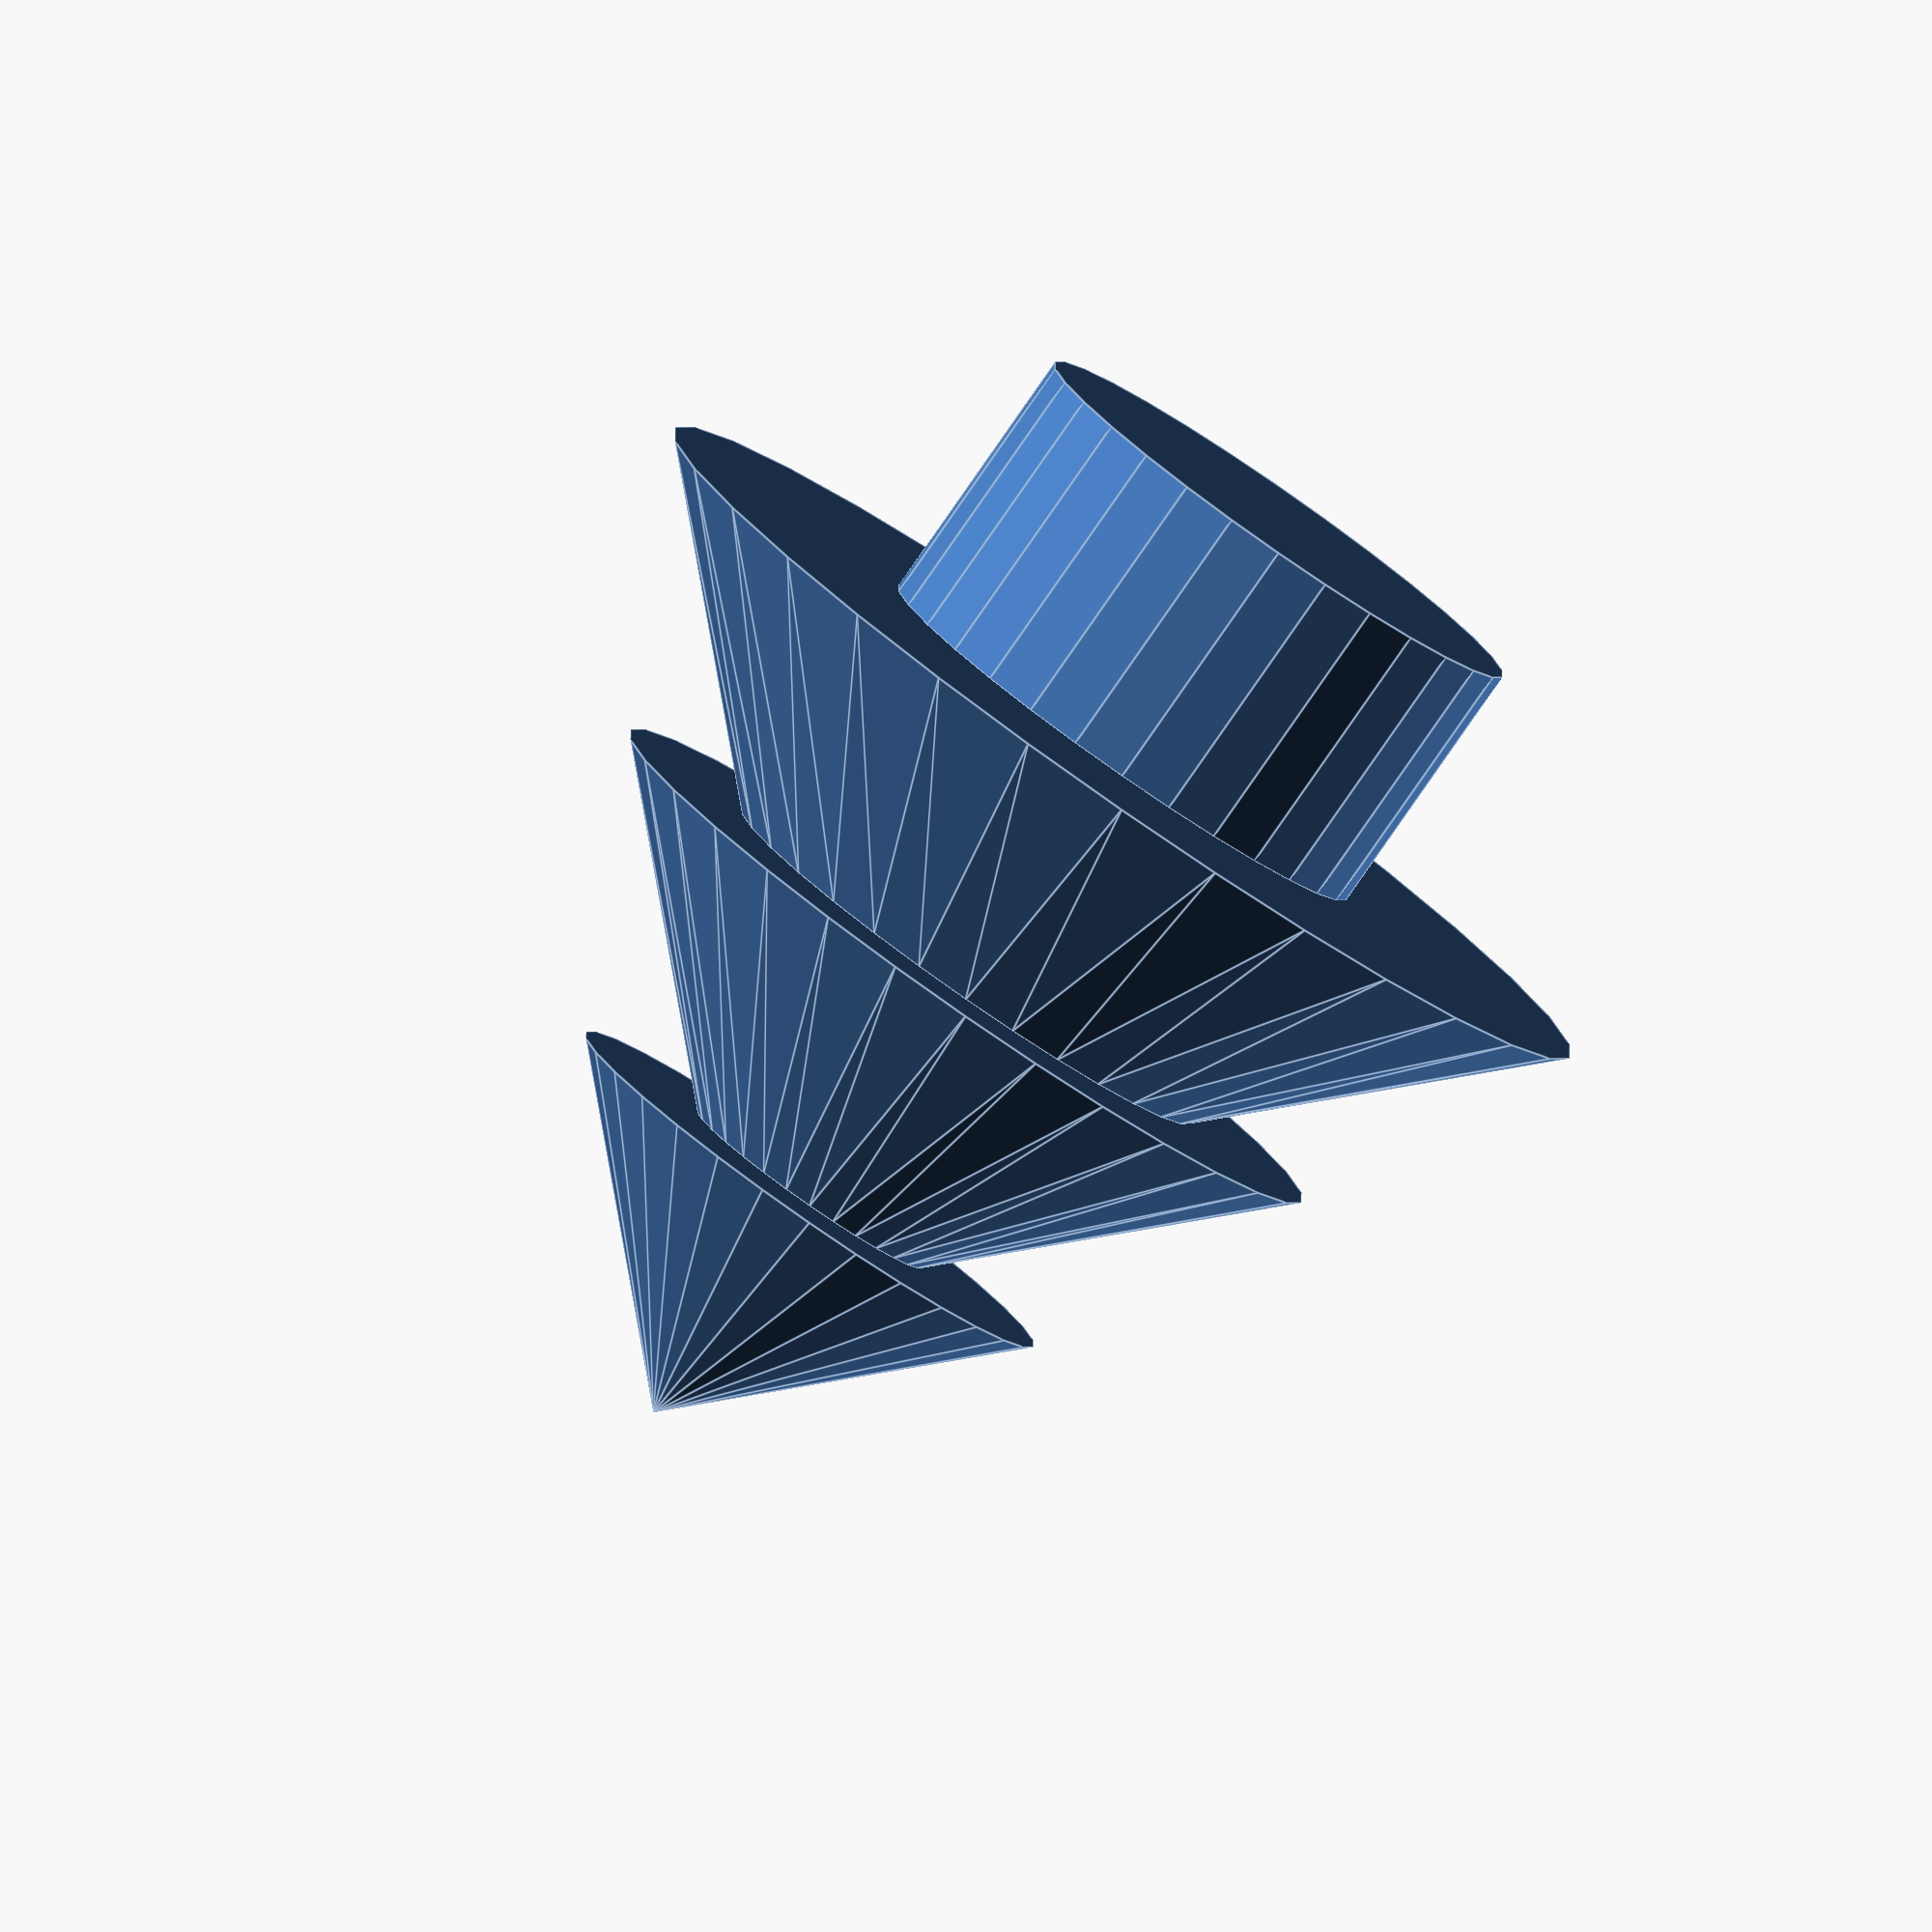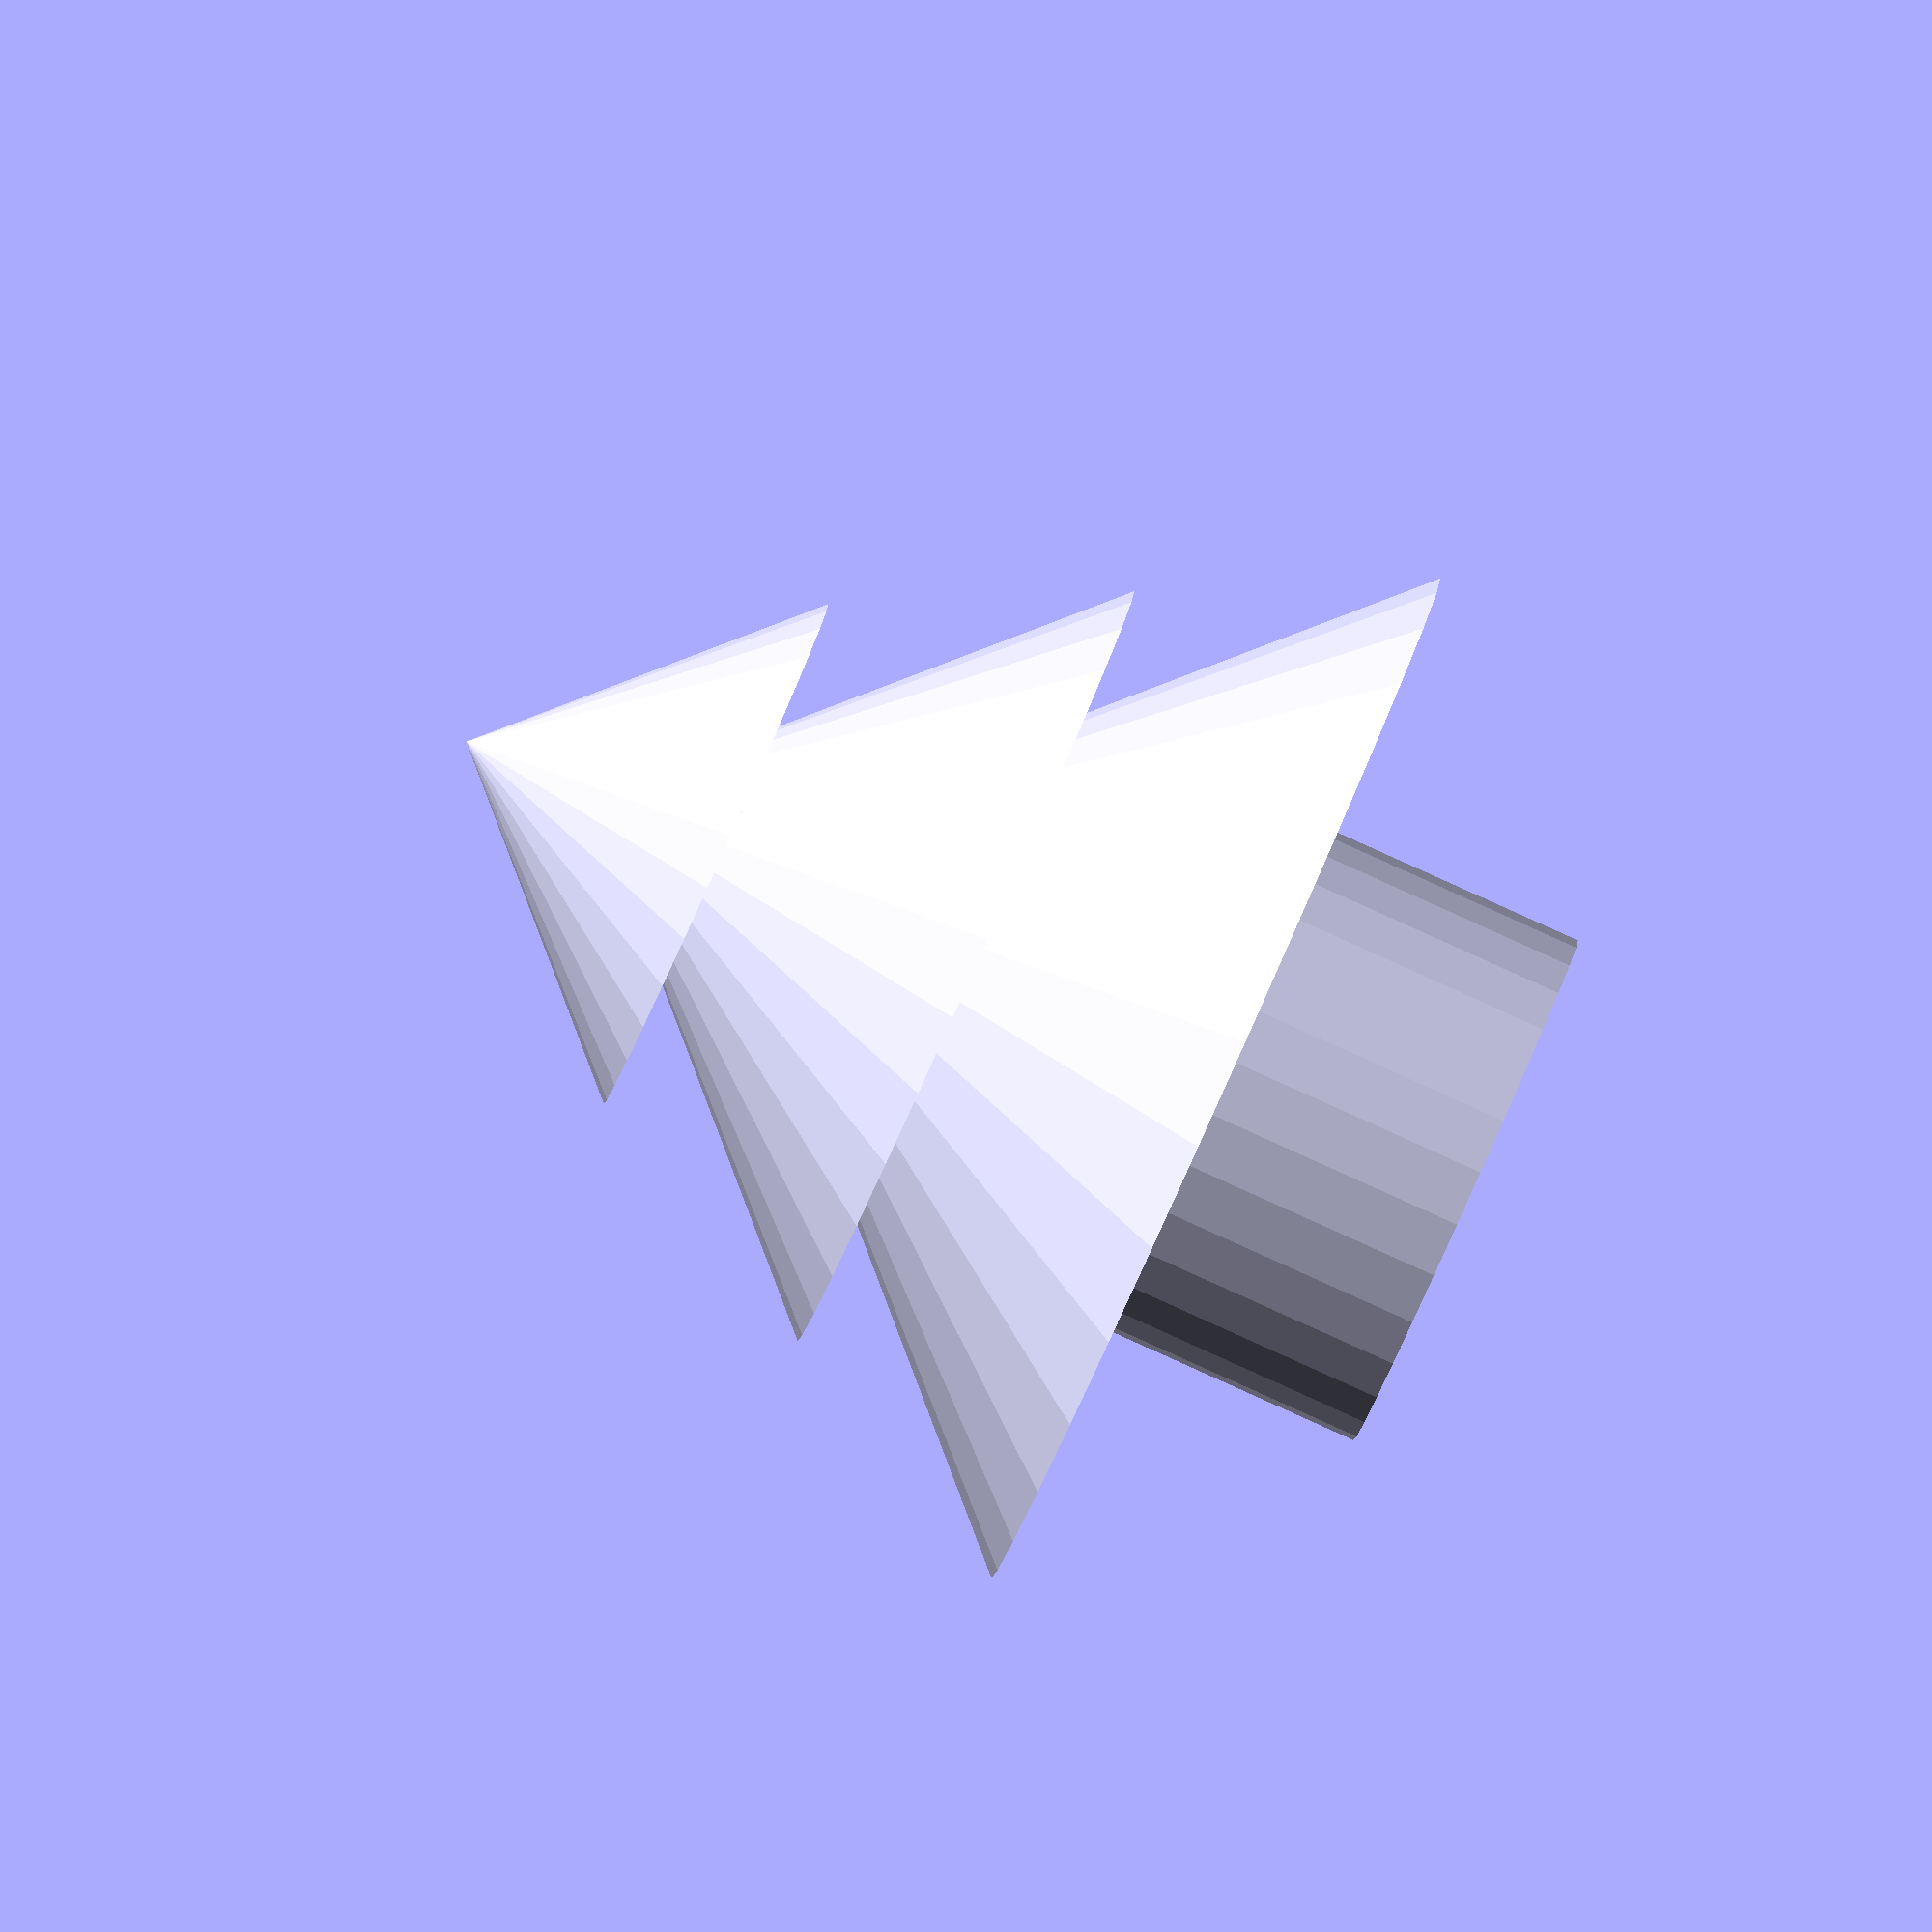
<openscad>
translate([0,0,5]) cylinder(10,10,10,center = true);
translate([0,0,15]) cylinder(10,20,10,center = true);
translate([0,0,25]) cylinder(10,15,5,center = true);
translate([0,0,35]) cylinder(10,10,0,center = true);


</openscad>
<views>
elev=262.9 azim=125.9 roll=34.8 proj=o view=edges
elev=266.9 azim=322.5 roll=114.2 proj=o view=wireframe
</views>
